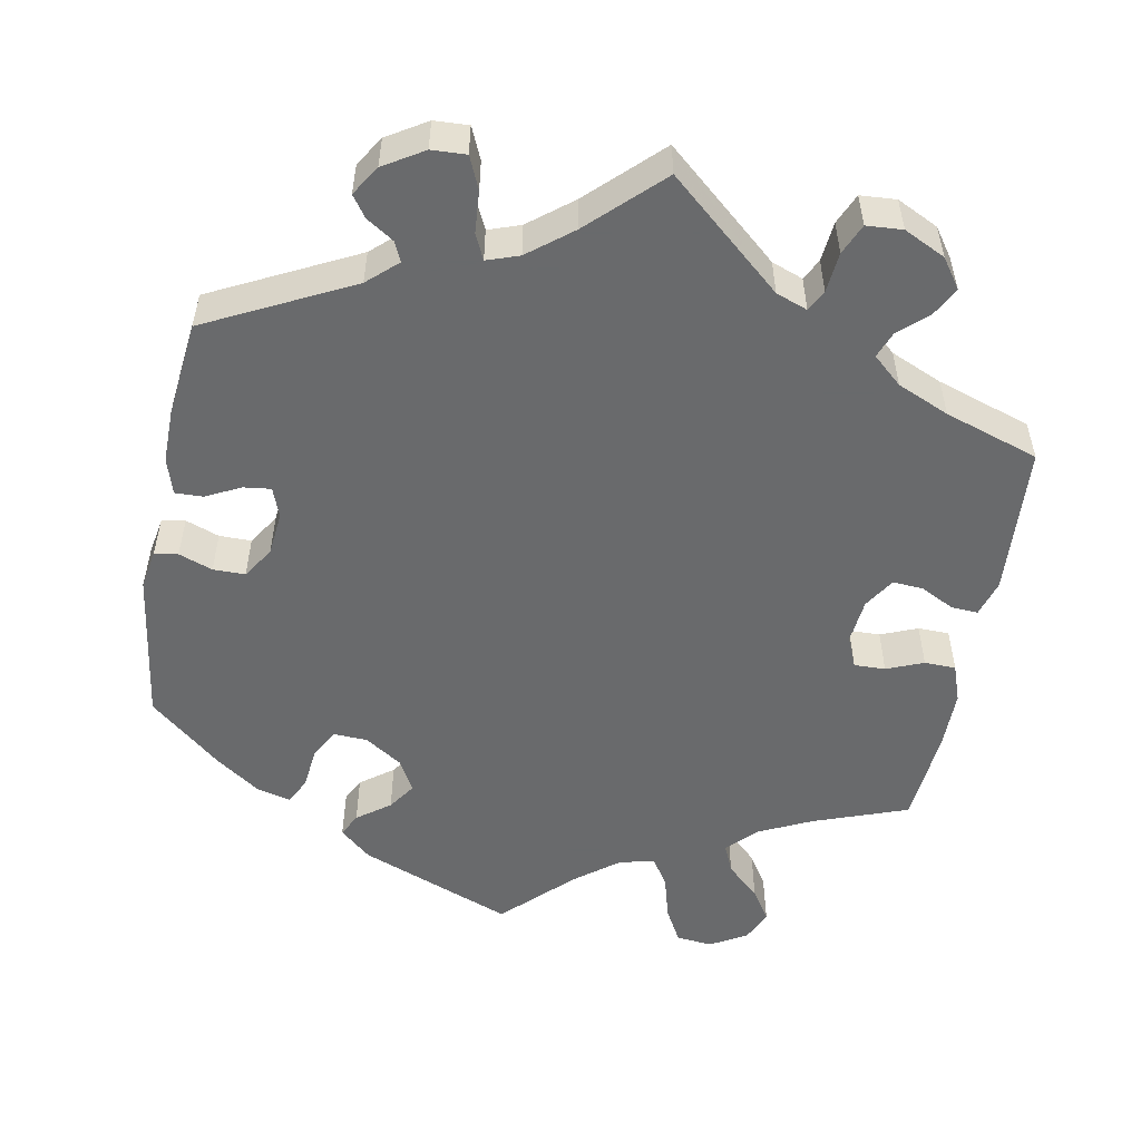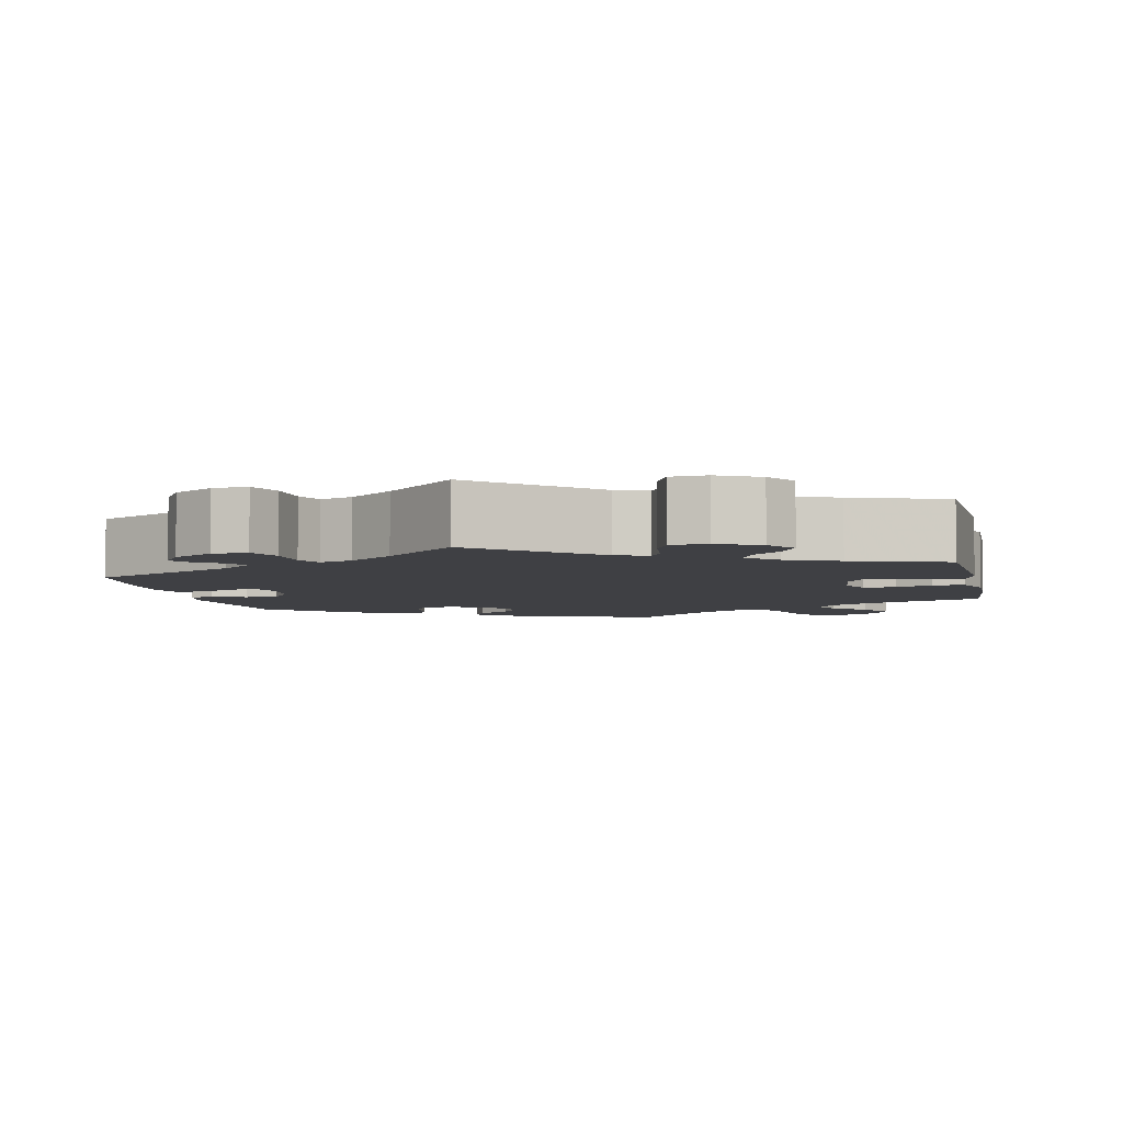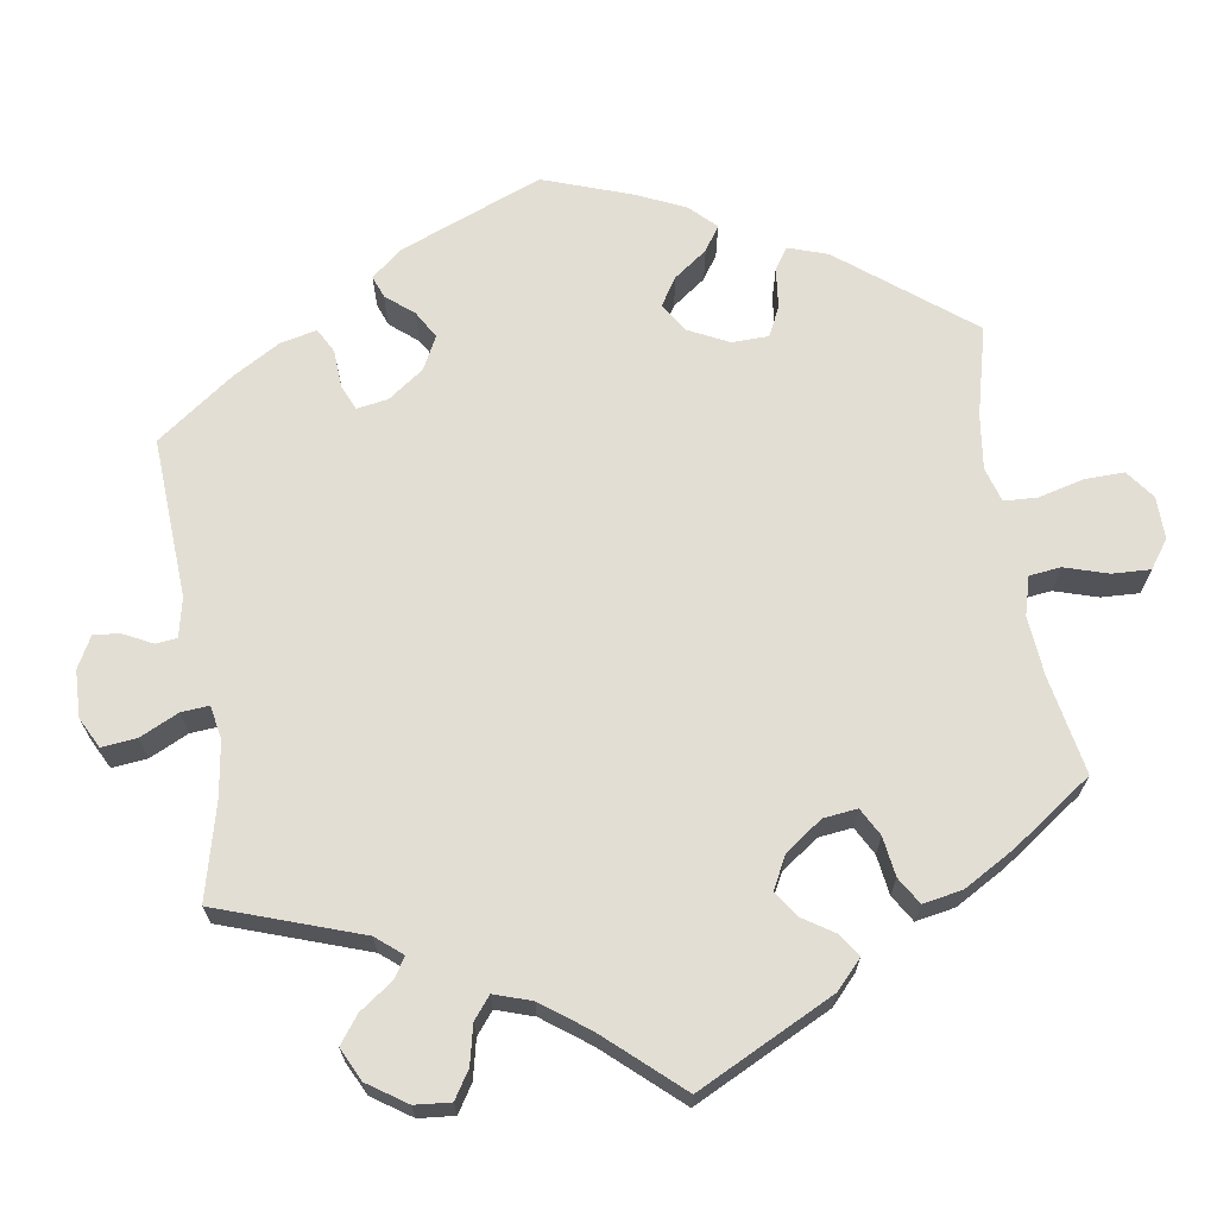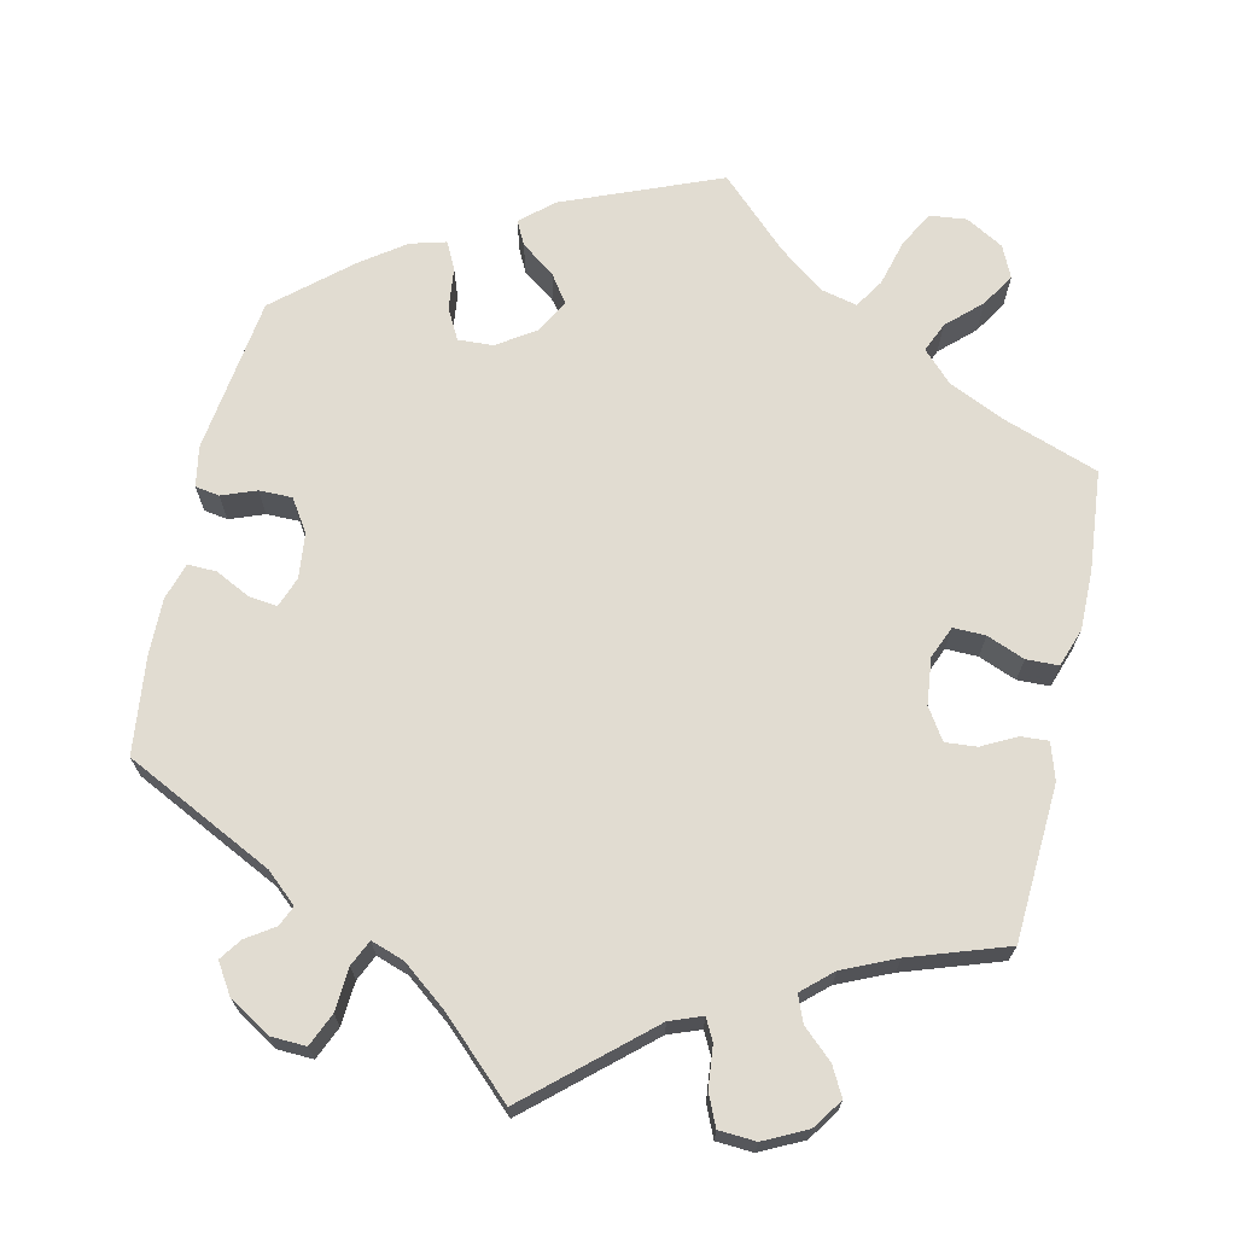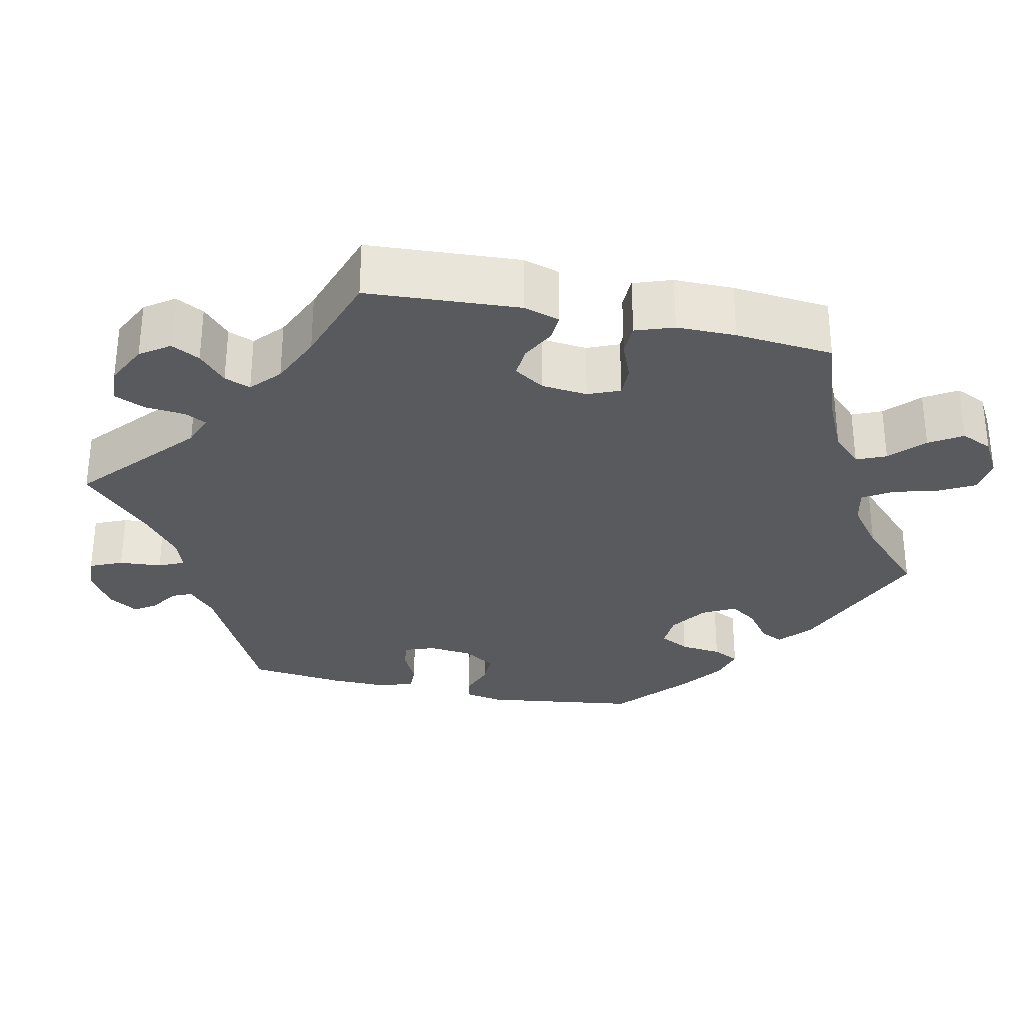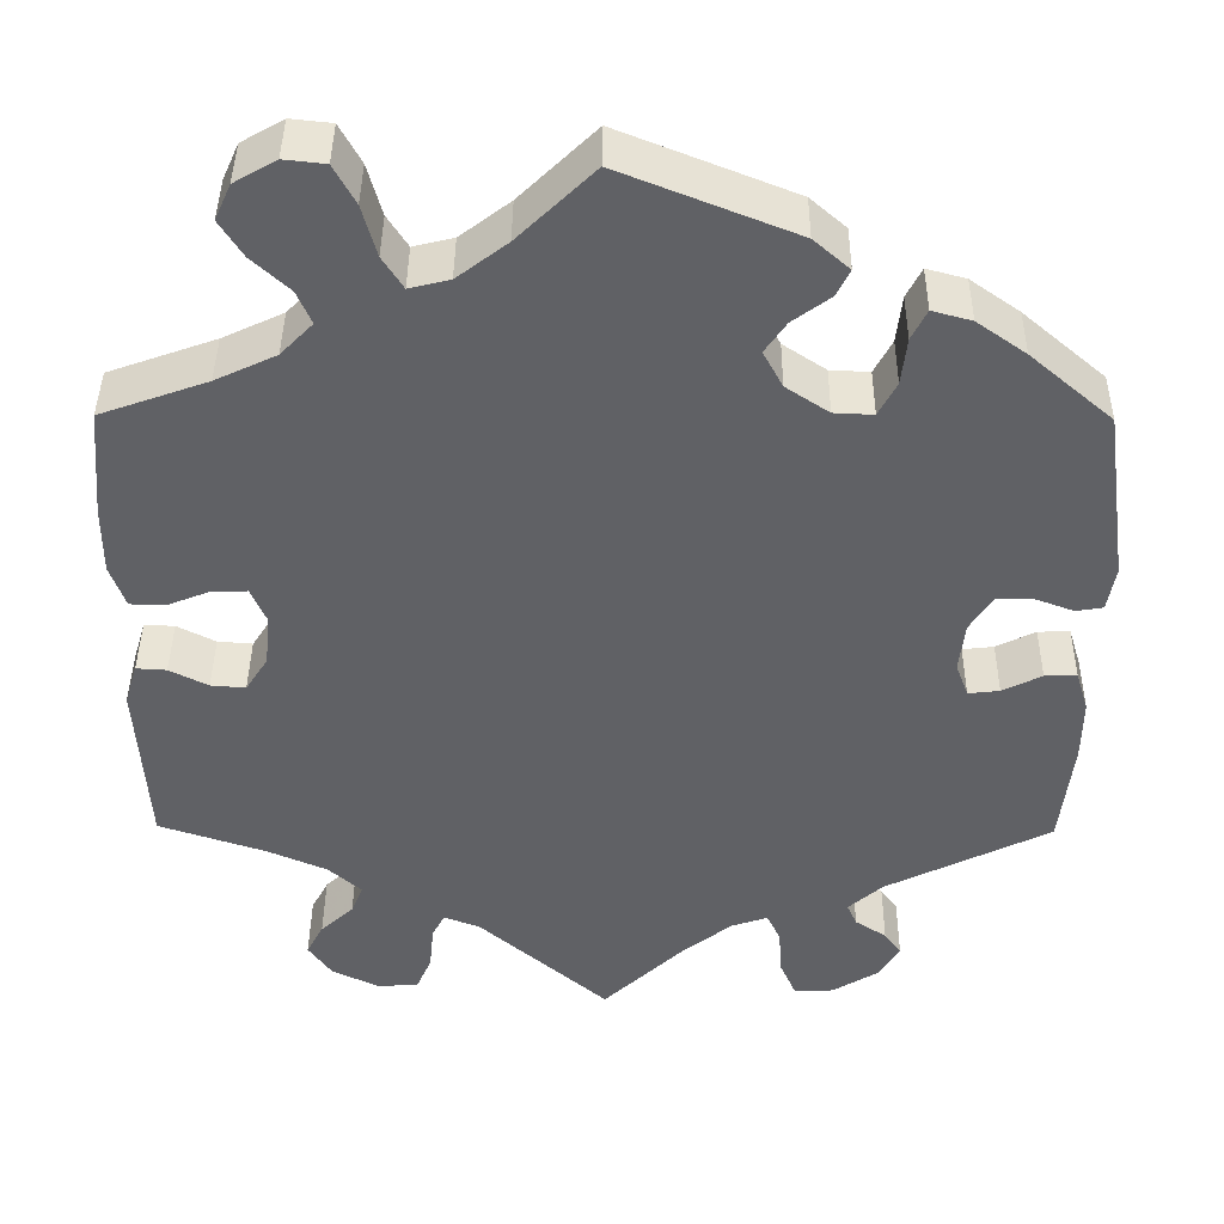
<metadata>
{"format":"obj","ext":"obj","renderer":"f3d","projection":"perspective","resolution":1024,"background":"white","views":[{"elev":-52.9,"azim":169.6,"up":"+Y"},{"elev":-5.0,"azim":-167.9,"up":"+Y"},{"elev":67.2,"azim":-128.8,"up":"+Y"},{"elev":69.1,"azim":-167.6,"up":"+Y"},{"elev":-30.6,"azim":-102.3,"up":"+Y"},{"elev":41.5,"azim":0.5,"up":"+Z"}]}
</metadata>
<code>
v 0.194 0.07 0.5
v 0.234 0.07 0.465
v 0.219 0.07 0.435
v 0.177 0.07 0.404
v 0.153 0.07 0.369
v 0.175 0.07 0.328
v 0.223 0.07 0.296
v 0.267 0.07 0.294
v 0.287 0.07 0.332
v 0.293 0.07 0.385
v 0.31 0.07 0.419
v 0.354 0.07 0.407
v 0.409 0.07 0.368
v 0.501 0.07 0.289
v 0.528 0.07 0.094
v 0.519 0.07 0.044
v 0.489 0.07 0.039
v 0.446 0.07 0.055
v 0.405 0.07 0.055
v 0.379 0.07 0.015
v 0.373 0.07 -0.041
v 0.387 0.07 -0.079
v 0.422 0.07 -0.075
v 0.466 0.07 -0.053
v 0.502 0.07 -0.052
v 0.516 0.07 -0.098
v 0.515 0.07 -0.168
v 0.501 0.07 -0.289
v 0.316 0.07 -0.381
v 0.278 0.07 -0.415
v 0.289 0.07 -0.44
v 0.324 0.07 -0.463
v 0.343 0.07 -0.49
v 0.319 0.07 -0.528
v 0.268 0.07 -0.559
v 0.224 0.07 -0.561
v 0.206 0.07 -0.52
v 0.202 0.07 -0.466
v 0.187 0.07 -0.434
v 0.146 0.07 -0.448
v 0.09 0.07 -0.492
v 0 0.07 -0.578
v -0.145 0.07 -0.452
v -0.185 0.07 -0.437
v -0.199 0.07 -0.464
v -0.204 0.07 -0.515
v -0.221 0.07 -0.554
v -0.267 0.07 -0.557
v -0.32 0.07 -0.531
v -0.346 0.07 -0.494
v -0.327 0.07 -0.458
v -0.29 0.07 -0.424
v -0.277 0.07 -0.391
v -0.314 0.07 -0.358
v -0.38 0.07 -0.329
v -0.5 0.07 -0.289
v -0.512 0.07 -0.096
v -0.498 0.07 -0.05
v -0.464 0.07 -0.052
v -0.421 0.07 -0.074
v -0.382 0.07 -0.077
v -0.357 0.07 -0.038
v -0.351 0.07 0.02
v -0.368 0.07 0.06
v -0.408 0.07 0.059
v -0.455 0.07 0.04
v -0.495 0.07 0.041
v -0.512 0.07 0.089
v -0.512 0.07 0.164
v -0.501 0.07 0.288
v -0.381 0.07 0.331
v -0.313 0.07 0.363
v -0.277 0.07 0.4
v -0.293 0.07 0.437
v -0.335 0.07 0.476
v -0.361 0.07 0.517
v -0.343 0.07 0.557
v -0.296 0.07 0.584
v -0.25 0.07 0.579
v -0.226 0.07 0.535
v -0.21 0.07 0.477
v -0.187 0.07 0.441
v -0.142 0.07 0.452
v -0.086 0.07 0.495
v -0.001 0.07 0.578
v 0.194 0 0.5
v 0.234 0 0.465
v 0.219 0 0.435
v 0.177 0 0.404
v 0.153 0 0.369
v 0.175 0 0.328
v 0.223 0 0.296
v 0.267 0 0.294
v 0.287 0 0.332
v 0.293 0 0.385
v 0.31 0 0.419
v 0.354 0 0.407
v 0.409 0 0.368
v 0.501 0 0.289
v 0.528 0 0.094
v 0.519 0 0.044
v 0.489 0 0.039
v 0.446 0 0.055
v 0.405 0 0.055
v 0.379 0 0.015
v 0.373 0 -0.041
v 0.387 0 -0.079
v 0.422 0 -0.075
v 0.466 0 -0.053
v 0.502 0 -0.052
v 0.516 0 -0.098
v 0.515 0 -0.168
v 0.501 0 -0.289
v 0.316 0 -0.381
v 0.278 0 -0.415
v 0.289 0 -0.44
v 0.324 0 -0.463
v 0.343 0 -0.49
v 0.319 0 -0.528
v 0.268 0 -0.559
v 0.224 0 -0.561
v 0.206 0 -0.52
v 0.202 0 -0.466
v 0.187 0 -0.434
v 0.146 0 -0.448
v 0.09 0 -0.492
v 0 0 -0.578
v -0.145 0 -0.452
v -0.185 0 -0.437
v -0.199 0 -0.464
v -0.204 0 -0.515
v -0.221 0 -0.554
v -0.267 0 -0.557
v -0.32 0 -0.531
v -0.346 0 -0.494
v -0.327 0 -0.458
v -0.29 0 -0.424
v -0.277 0 -0.391
v -0.314 0 -0.358
v -0.38 0 -0.329
v -0.5 0 -0.289
v -0.512 0 -0.096
v -0.498 0 -0.05
v -0.464 0 -0.052
v -0.421 0 -0.074
v -0.382 0 -0.077
v -0.357 0 -0.038
v -0.351 0 0.02
v -0.368 0 0.06
v -0.408 0 0.059
v -0.455 0 0.04
v -0.495 0 0.041
v -0.512 0 0.089
v -0.512 0 0.164
v -0.501 0 0.288
v -0.381 0 0.331
v -0.313 0 0.363
v -0.277 0 0.4
v -0.293 0 0.437
v -0.335 0 0.476
v -0.361 0 0.517
v -0.343 0 0.557
v -0.296 0 0.584
v -0.25 0 0.579
v -0.226 0 0.535
v -0.21 0 0.477
v -0.187 0 0.441
v -0.142 0 0.452
v -0.086 0 0.495
v -0.001 0 0.578
f 84 85 1 2
f 83 84 2 3
f 82 83 3 4
f 78 79 80 81
f 78 81 82
f 77 78 82
f 74 75 76 77
f 73 74 77 82
f 72 73 82 4
f 68 69 70 71
f 65 66 67 68
f 64 65 68 71
f 63 64 71 72
f 57 58 59 60
f 55 56 57 60
f 54 55 60 61
f 53 54 61 62
f 49 50 51 52
f 49 52 53
f 48 49 53
f 45 46 47 48
f 44 45 48 53
f 43 44 53 62
f 41 42 43 62
f 35 36 37 38
f 35 38 39
f 34 35 39
f 31 32 33 34
f 30 31 34 39
f 29 30 39
f 28 29 39 40
f 26 27 28 40
f 23 24 25 26
f 22 23 26 40
f 15 16 17 18
f 15 18 19
f 14 15 19
f 13 14 19 20
f 9 10 11 12
f 8 9 12 13
f 63 72 4 5
f 62 63 5 6
f 41 62 6 7
f 21 22 40 41
f 21 41 7 8
f 8 13 20 21
f 87 86 170 169
f 88 87 169 168
f 89 88 168 167
f 166 165 164 163
f 167 166 163
f 167 163 162
f 162 161 160 159
f 167 162 159 158
f 89 167 158 157
f 156 155 154 153
f 153 152 151 150
f 156 153 150 149
f 157 156 149 148
f 145 144 143 142
f 145 142 141 140
f 146 145 140 139
f 147 146 139 138
f 137 136 135 134
f 138 137 134
f 138 134 133
f 133 132 131 130
f 138 133 130 129
f 147 138 129 128
f 147 128 127 126
f 123 122 121 120
f 124 123 120
f 124 120 119
f 119 118 117 116
f 124 119 116 115
f 124 115 114
f 125 124 114 113
f 125 113 112 111
f 111 110 109 108
f 125 111 108 107
f 103 102 101 100
f 104 103 100
f 104 100 99
f 105 104 99 98
f 97 96 95 94
f 98 97 94 93
f 90 89 157 148
f 91 90 148 147
f 92 91 147 126
f 126 125 107 106
f 93 92 126 106
f 106 105 98 93
f 1 86 87 2
f 2 87 88 3
f 3 88 89 4
f 4 89 90 5
f 5 90 91 6
f 6 91 92 7
f 7 92 93 8
f 8 93 94 9
f 9 94 95 10
f 10 95 96 11
f 11 96 97 12
f 12 97 98 13
f 13 98 99 14
f 14 99 100 15
f 15 100 101 16
f 16 101 102 17
f 17 102 103 18
f 18 103 104 19
f 19 104 105 20
f 20 105 106 21
f 21 106 107 22
f 22 107 108 23
f 23 108 109 24
f 24 109 110 25
f 25 110 111 26
f 26 111 112 27
f 27 112 113 28
f 28 113 114 29
f 29 114 115 30
f 30 115 116 31
f 31 116 117 32
f 32 117 118 33
f 33 118 119 34
f 34 119 120 35
f 35 120 121 36
f 36 121 122 37
f 37 122 123 38
f 38 123 124 39
f 39 124 125 40
f 40 125 126 41
f 41 126 127 42
f 42 127 128 43
f 43 128 129 44
f 44 129 130 45
f 45 130 131 46
f 46 131 132 47
f 47 132 133 48
f 48 133 134 49
f 49 134 135 50
f 50 135 136 51
f 51 136 137 52
f 52 137 138 53
f 53 138 139 54
f 54 139 140 55
f 55 140 141 56
f 56 141 142 57
f 57 142 143 58
f 58 143 144 59
f 59 144 145 60
f 60 145 146 61
f 61 146 147 62
f 62 147 148 63
f 63 148 149 64
f 64 149 150 65
f 65 150 151 66
f 66 151 152 67
f 67 152 153 68
f 68 153 154 69
f 69 154 155 70
f 70 155 156 71
f 71 156 157 72
f 72 157 158 73
f 73 158 159 74
f 74 159 160 75
f 75 160 161 76
f 76 161 162 77
f 77 162 163 78
f 78 163 164 79
f 79 164 165 80
f 80 165 166 81
f 81 166 167 82
f 82 167 168 83
f 83 168 169 84
f 84 169 170 85
f 85 170 86 1

</code>
